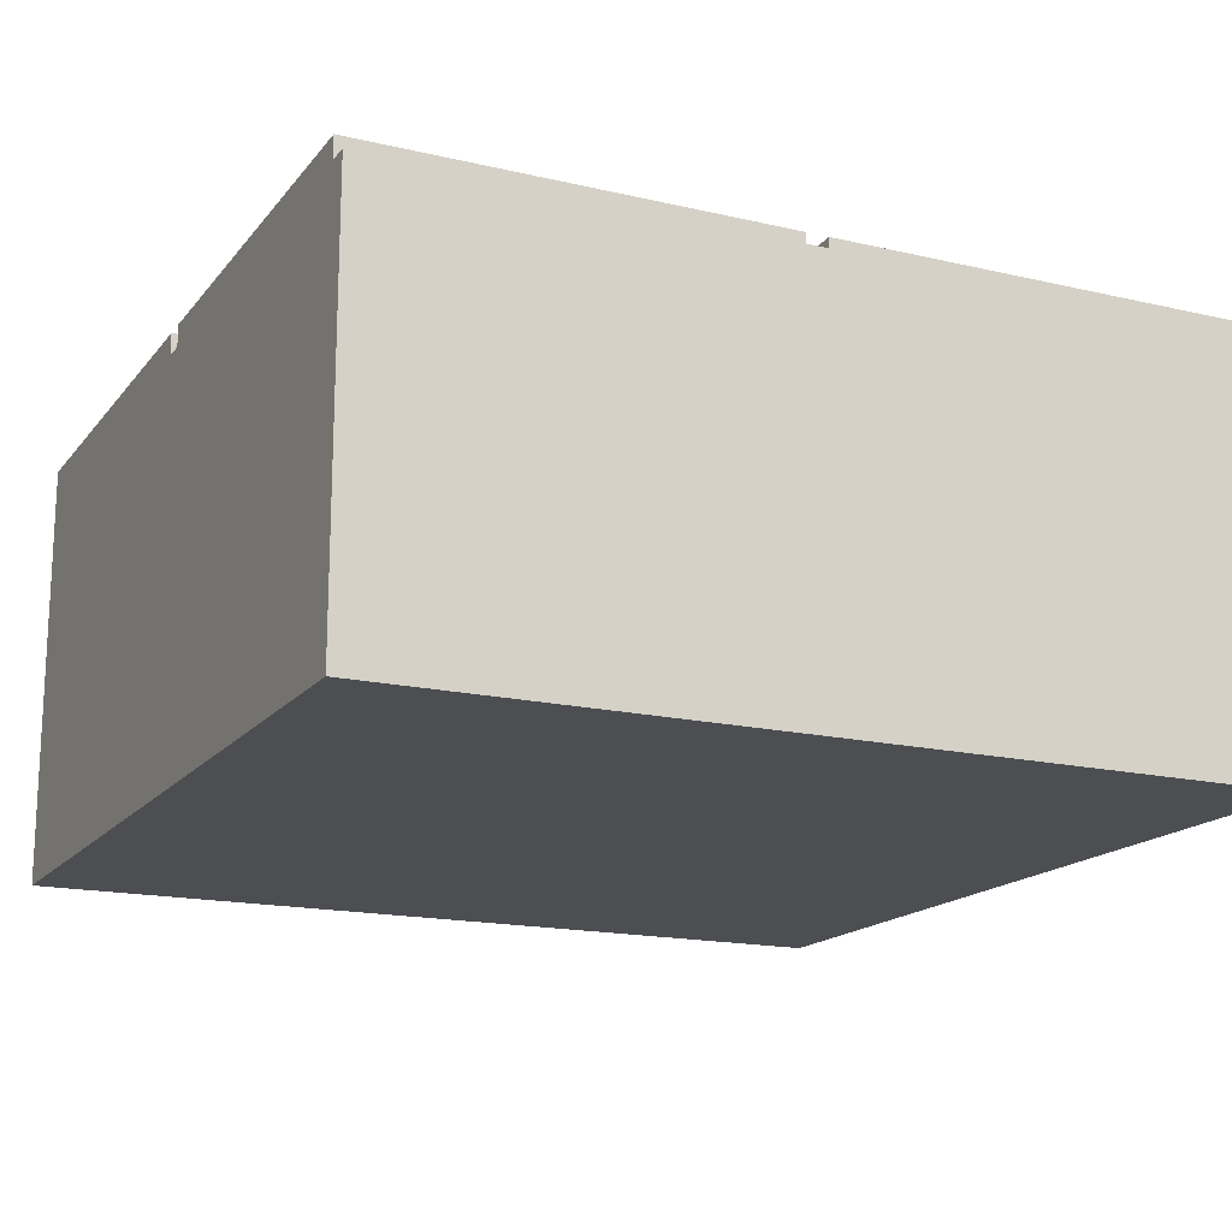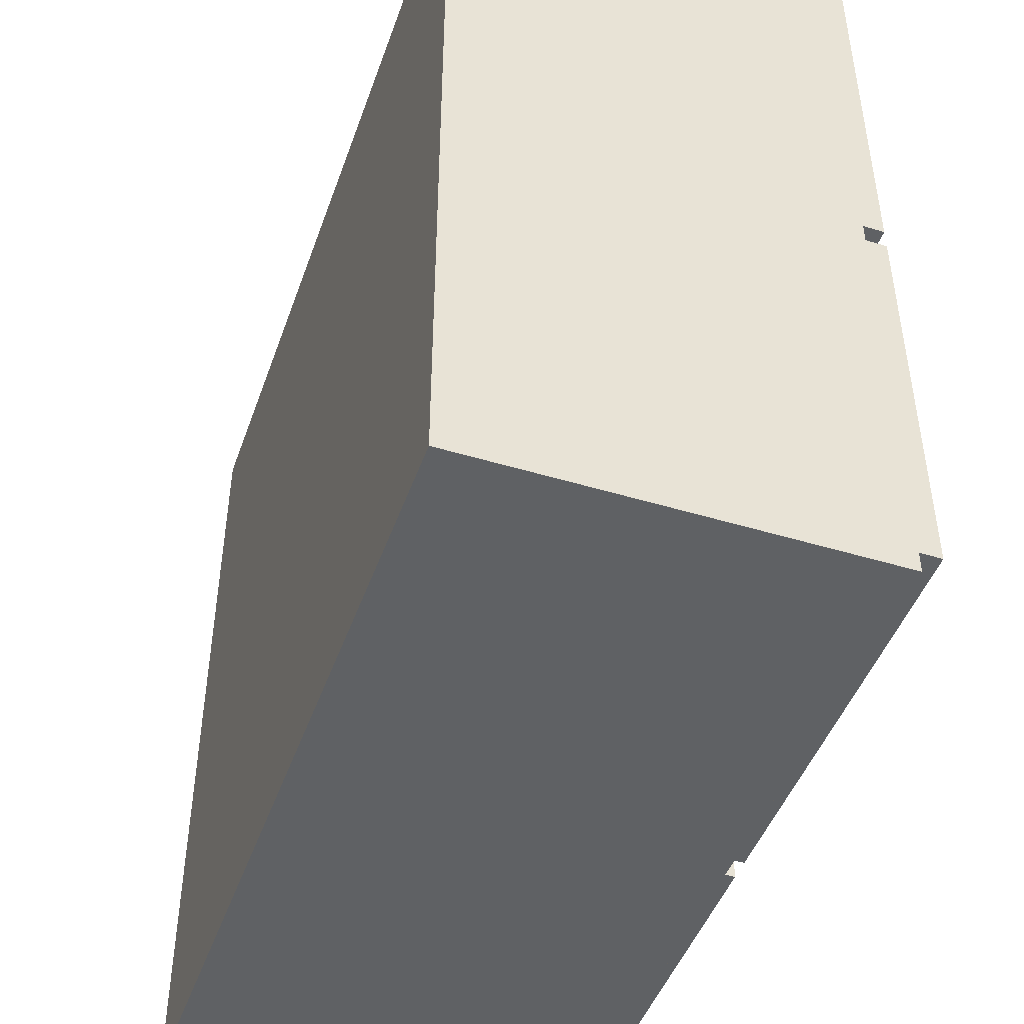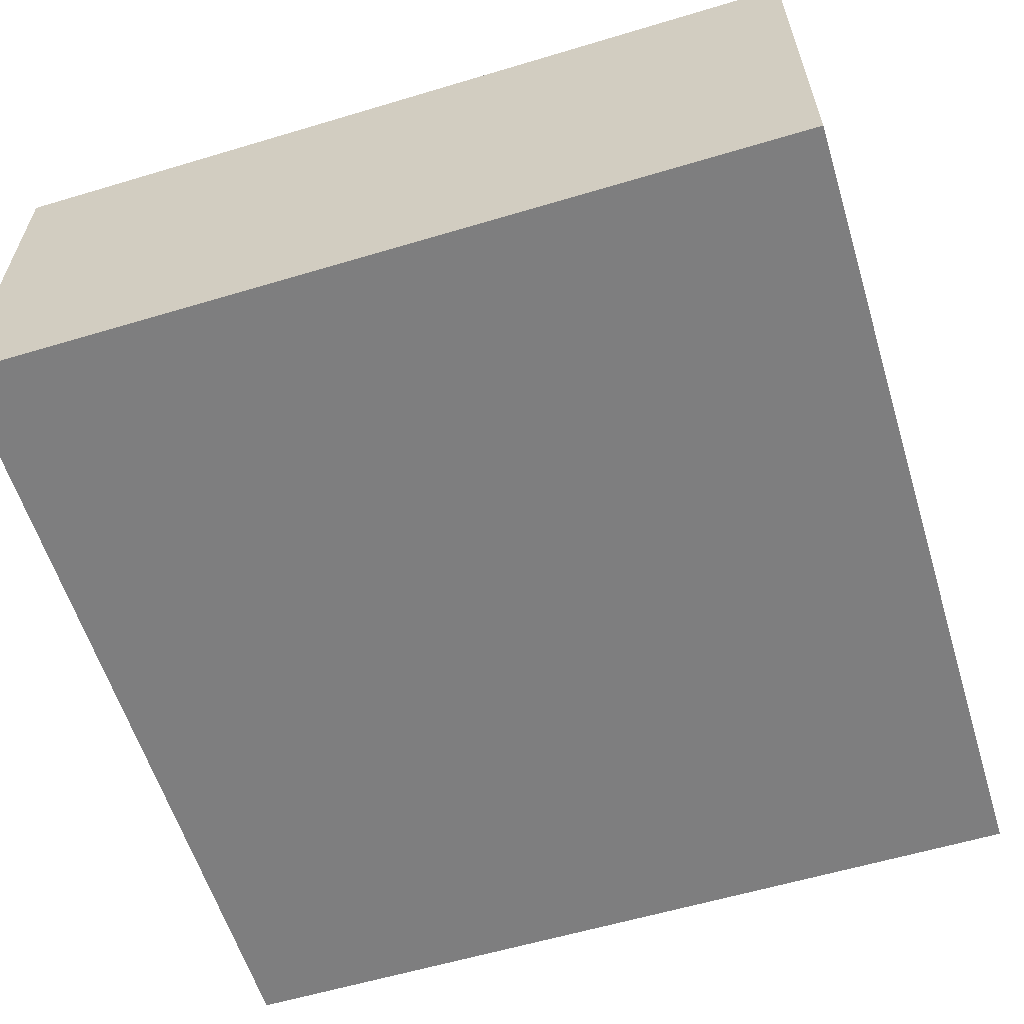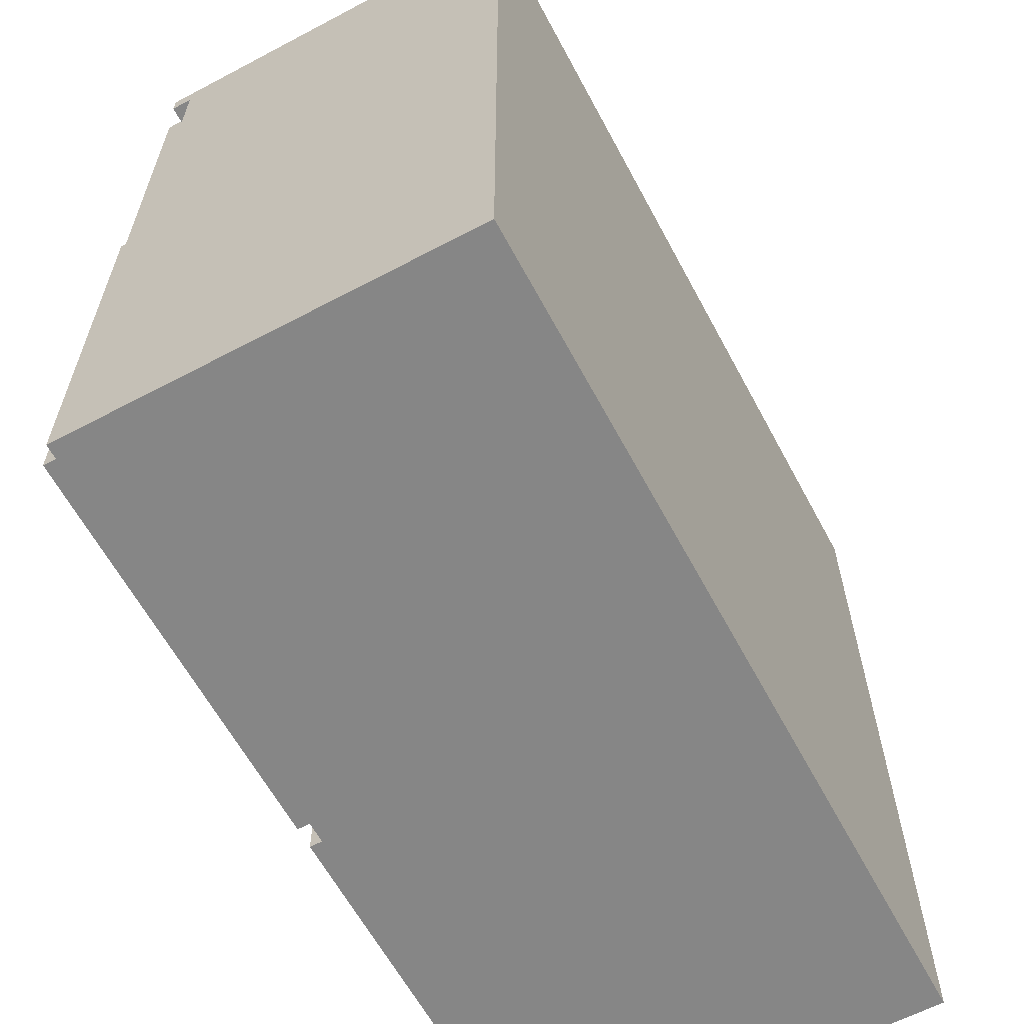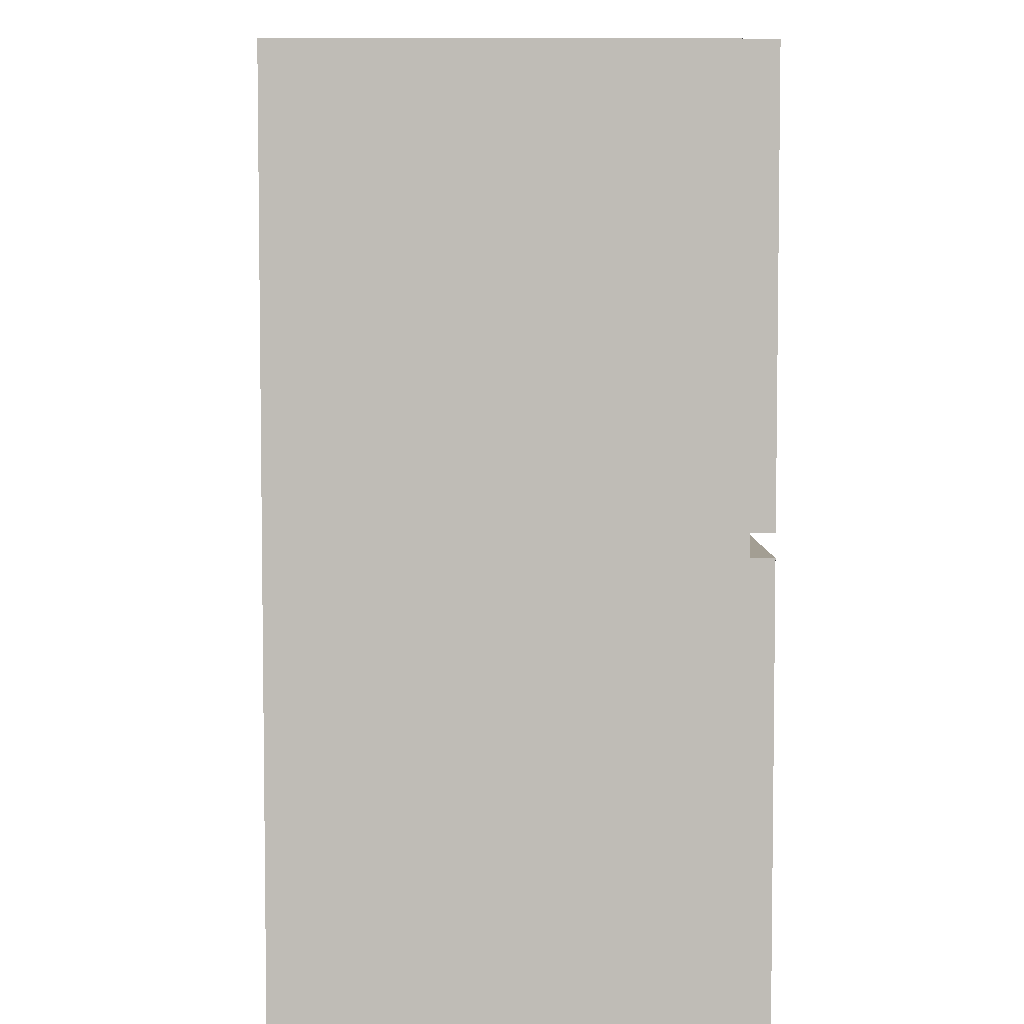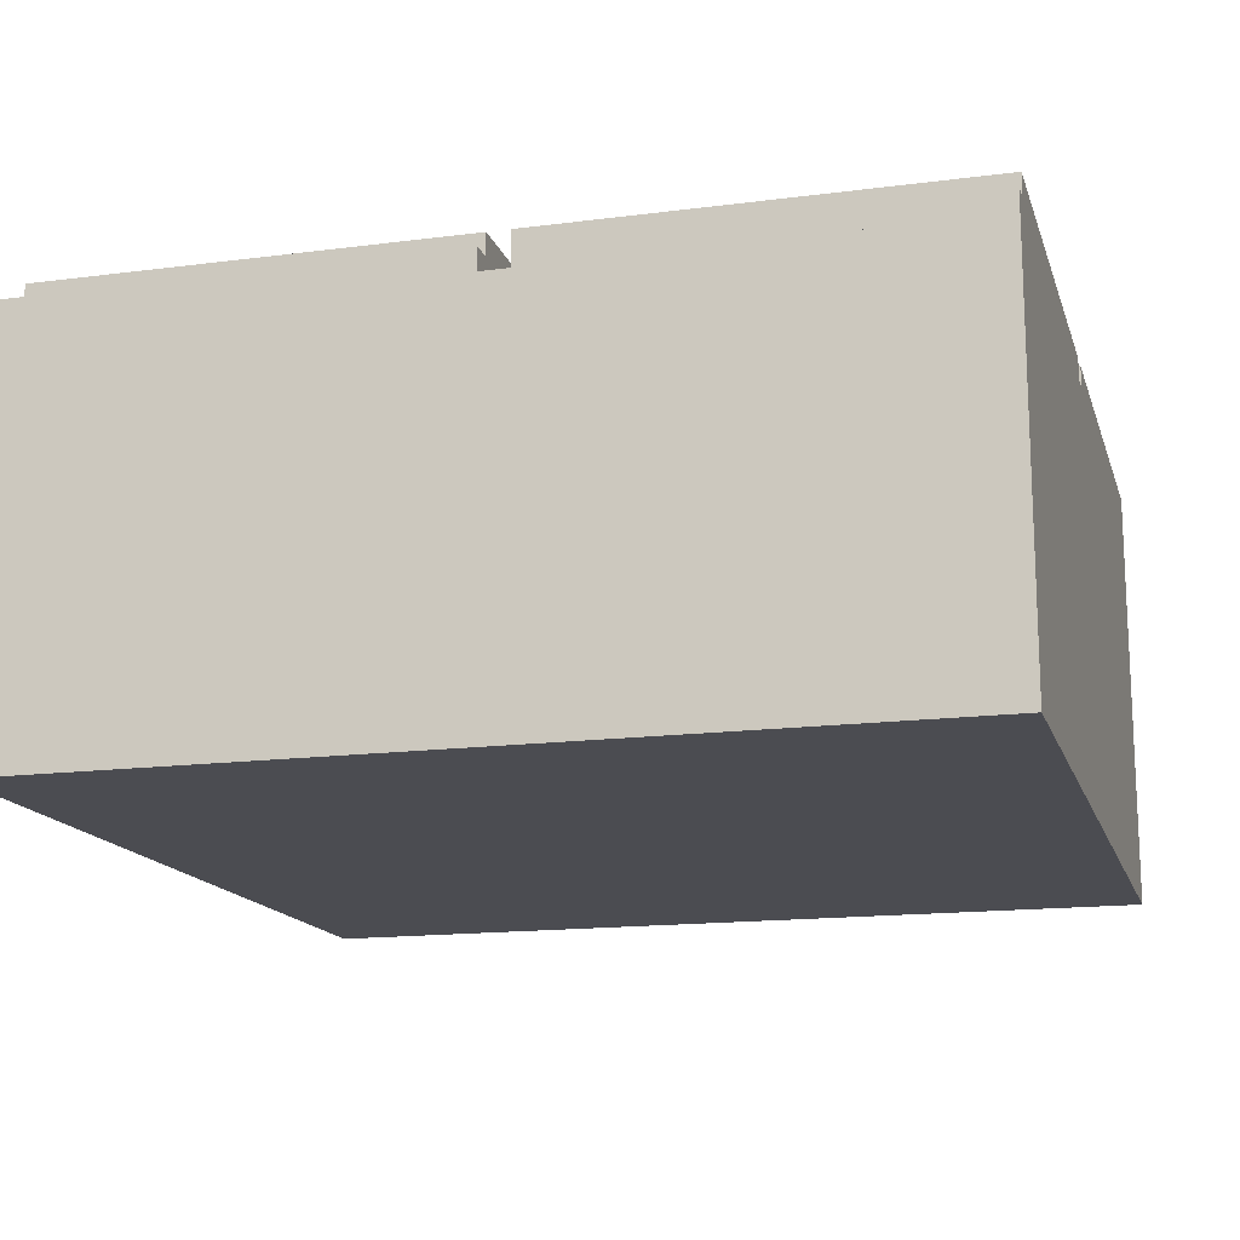
<metadata>
{"format":"obj","ext":"obj","renderer":"f3d","projection":"perspective","resolution":1024,"background":"white","views":[{"elev":-16.6,"azim":154.6,"up":"+Y"},{"elev":-46.5,"azim":70.9,"up":"+Z"},{"elev":-59.4,"azim":-162.9,"up":"+Y"},{"elev":-62.2,"azim":-61.8,"up":"+Z"},{"elev":5.2,"azim":89.2,"up":"+Z"},{"elev":-15.5,"azim":-74.7,"up":"+Y"}]}
</metadata>
<code>
g cityBlock
v -20 0 20
v -20 0 -20
v -20 18 19
v -20 18 -0
v -20 19 20
v -20 19 19
v -20 19 -0
v -20 19 -20
v -19 18 19
v -19 18 1
v -19 19 20
v -19 19 19
v -19 19 1
v -19 19 -0
v -19 19 -1
v -19 19 -19
v -19 20 20
v -19 20 19
v -19 20 1
v -19 20 -0
v -19 20 -1
v -19 20 -19
v -1 18 1
v -1 18 -0
v -1 19 1
v -1 19 -0
v 1 19 20
v 1 19 19
v 1 19 1
v 1 19 -0
v 1 19 -1
v 1 19 -19
v 1 20 20
v 1 20 19
v 1 20 1
v 1 20 -0
v 1 20 -1
v 1 20 -19
v 0 19 20
v 0 19 1
v 0 19 -0
v 0 19 -19
v 0 20 20
v 0 20 1
v 0 20 -0
v 0 20 -19
v 20 0 20
v 20 0 -20
v 20 19 20
v 20 19 1
v 20 19 -0
v 20 19 -19
v 20 19 -20
v 20 20 20
v 20 20 1
v 20 20 -0
v 20 20 -19
v -20 0 20
v -20 19 20
v -19 19 20
v -19 20 20
v 0 19 20
v 0 20 20
v 1 19 20
v 1 20 20
v 20 0 20
v 20 19 20
v 20 20 20
v -20 18 -0
v -20 19 -0
v -19 19 -0
v -19 20 -0
v -1 18 -0
v -1 19 -0
v 0 19 -0
v 0 20 -0
v 1 19 -0
v 1 20 -0
v 20 19 -0
v 20 20 -0
v -20 18 19
v -20 19 19
v -19 18 19
v -19 19 19
v -19 18 1
v -19 19 1
v -19 20 1
v -1 18 1
v -1 19 1
v -1 20 1
v 0 19 1
v 0 20 1
v 1 19 1
v 1 20 1
v 19 19 1
v 19 20 1
v 20 19 1
v 20 20 1
v -19 19 -19
v -19 20 -19
v -1 19 -19
v -1 20 -19
v 0 19 -19
v 0 20 -19
v 1 19 -19
v 1 20 -19
v 19 19 -19
v 19 20 -19
v 20 19 -19
v 20 20 -19
v -20 0 -20
v -20 19 -20
v 20 0 -20
v 20 19 -20
v -20 0 20
v 20 0 20
v -20 0 -20
v 20 0 -20
v -20 18 19
v -19 18 19
v -19 18 1
v -1 18 1
v -20 18 -0
v -1 18 -0
v -20 19 20
v -19 19 20
v 0 19 20
v 1 19 20
v -20 19 19
v -19 19 19
v 1 19 19
v -1 19 1
v 0 19 1
v 1 19 1
v 19 19 1
v 20 19 1
v -20 19 -0
v -19 19 -0
v -1 19 -0
v 0 19 -0
v 1 19 -0
v 20 19 -0
v -19 19 -1
v 1 19 -1
v -19 19 -19
v -1 19 -19
v 0 19 -19
v 1 19 -19
v 19 19 -19
v 20 19 -19
v -20 19 -20
v 20 19 -20
v -19 20 20
v 0 20 20
v 1 20 20
v 20 20 20
v -19 20 19
v -1 20 19
v 1 20 19
v 19 20 19
v -19 20 1
v -1 20 1
v 0 20 1
v 1 20 1
v 19 20 1
v 20 20 1
v -19 20 -0
v 0 20 -0
v 1 20 -0
v 20 20 -0
v -19 20 -1
v -1 20 -1
v 1 20 -1
v 19 20 -1
v -19 20 -19
v -1 20 -19
v 0 20 -19
v 1 20 -19
v 19 20 -19
v 20 20 -19
f 3 2 1
f 4 2 3
f 5 3 1
f 6 3 5
f 7 2 4
f 8 2 7
f 12 10 9
f 13 10 12
f 17 12 11
f 18 13 12
f 18 12 17
f 19 13 18
f 20 15 14
f 21 16 15
f 21 15 20
f 22 16 21
f 25 24 23
f 26 24 25
f 33 28 27
f 34 29 28
f 34 28 33
f 35 29 34
f 36 31 30
f 37 32 31
f 37 31 36
f 38 32 37
f 39 40 43
f 43 40 44
f 41 42 45
f 45 42 46
f 47 48 49
f 49 48 50
f 50 48 51
f 51 48 52
f 52 48 53
f 49 50 54
f 54 50 55
f 51 52 56
f 56 52 57
f 60 59 58
f 62 60 58
f 62 61 60
f 63 61 62
f 64 62 58
f 66 64 58
f 67 65 64
f 67 64 66
f 68 65 67
f 71 70 69
f 73 71 69
f 74 72 71
f 74 71 73
f 75 72 74
f 76 72 75
f 79 78 77
f 80 78 79
f 81 82 83
f 83 82 84
f 85 86 88
f 86 87 89
f 88 86 89
f 89 87 90
f 89 90 91
f 91 90 92
f 93 94 95
f 95 94 96
f 95 96 97
f 97 96 98
f 99 100 101
f 101 100 102
f 101 102 103
f 103 102 104
f 105 106 107
f 107 106 108
f 107 108 109
f 109 108 110
f 111 112 113
f 113 112 114
f 117 116 115
f 118 116 117
f 119 120 121
f 119 121 123
f 121 122 123
f 123 122 124
f 125 126 129
f 129 126 130
f 127 128 131
f 127 131 133
f 133 131 134
f 133 134 139
f 132 133 139
f 135 136 139
f 134 135 139
f 139 136 140
f 140 136 141
f 141 136 142
f 137 138 143
f 140 141 144
f 137 143 145
f 140 144 147
f 147 144 148
f 147 148 151
f 149 150 151
f 148 149 151
f 146 147 151
f 145 146 151
f 137 145 151
f 151 150 152
f 153 154 157
f 157 154 158
f 155 156 159
f 159 156 160
f 157 158 161
f 158 154 162
f 161 158 162
f 162 154 163
f 159 160 164
f 160 156 165
f 164 160 165
f 165 156 166
f 167 168 171
f 171 168 172
f 169 170 173
f 173 170 174
f 171 172 175
f 172 168 176
f 175 172 176
f 176 168 177
f 173 174 178
f 174 170 179
f 178 174 179
f 179 170 180

</code>
